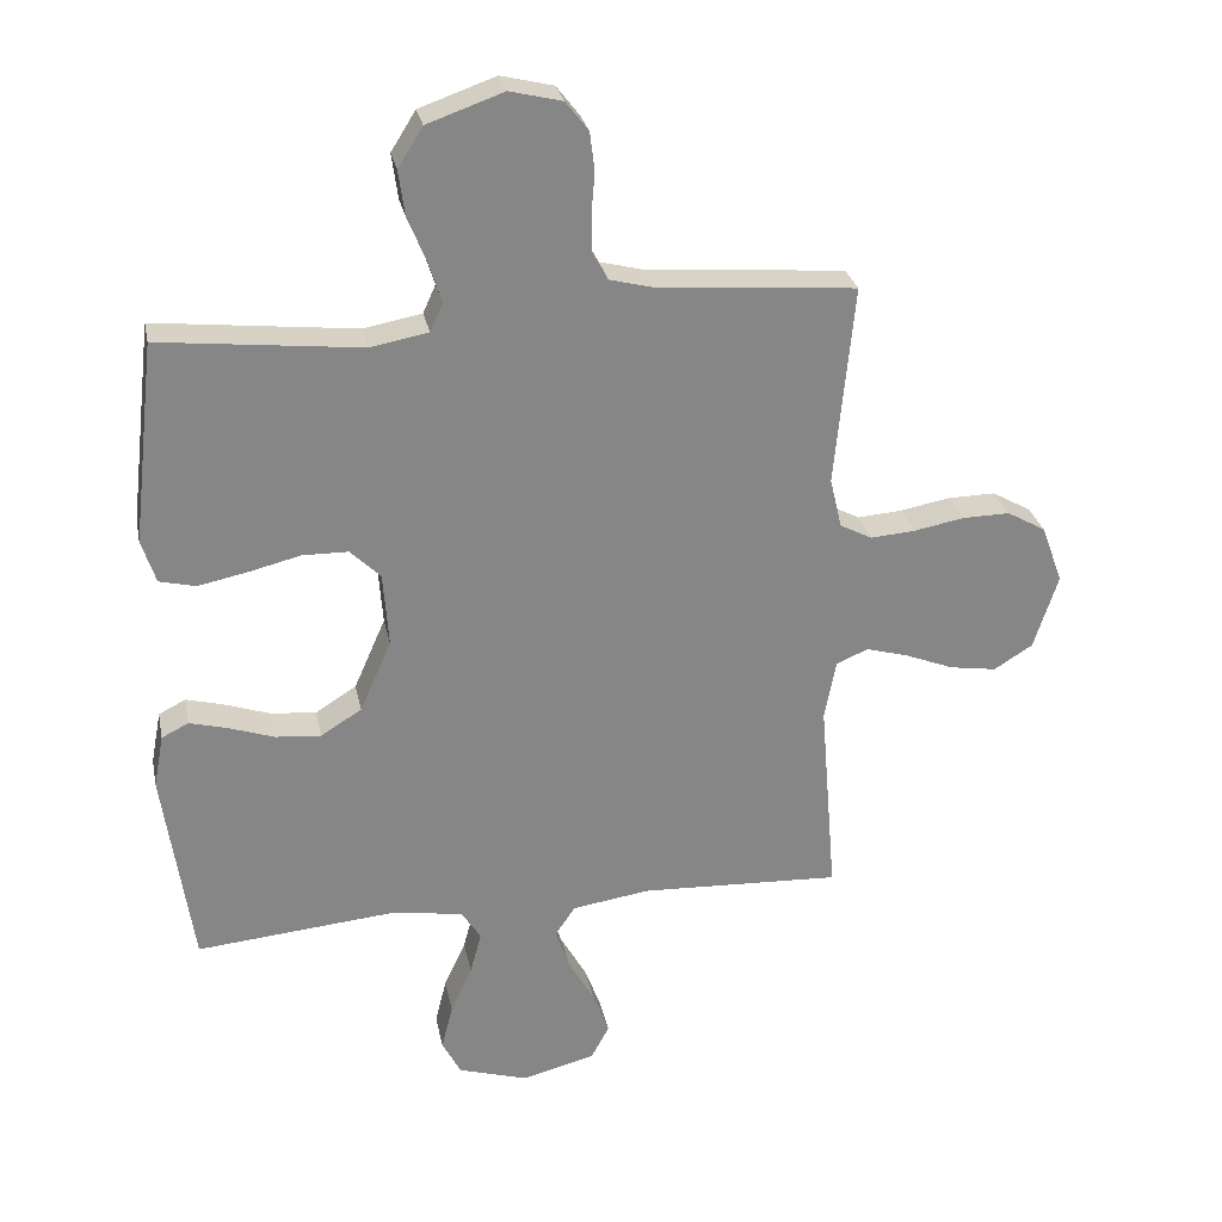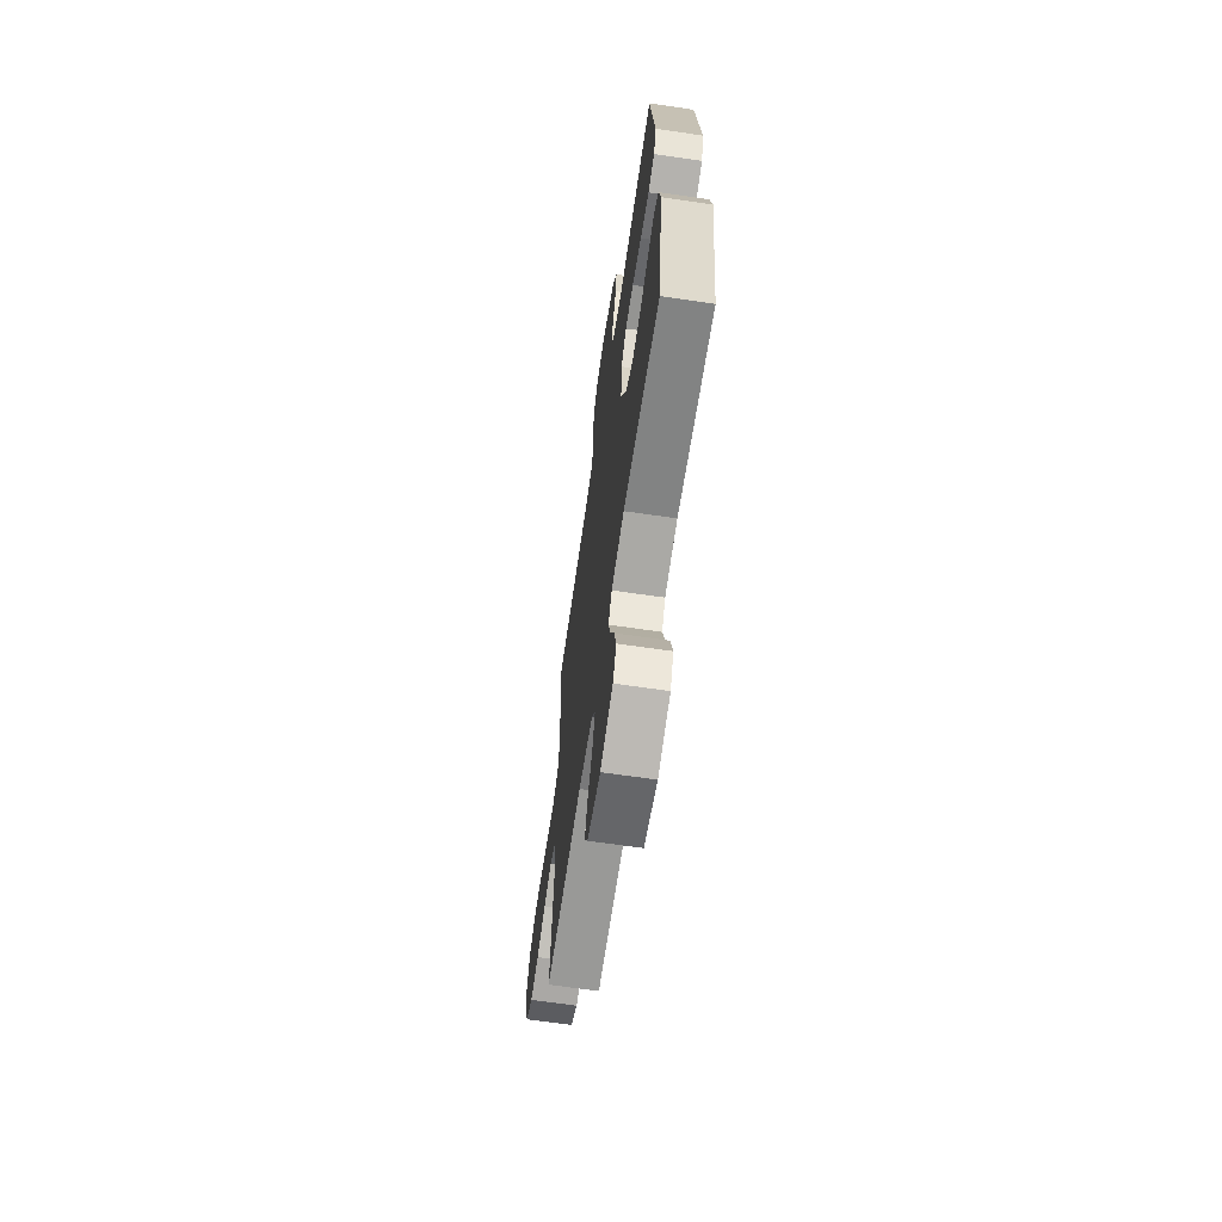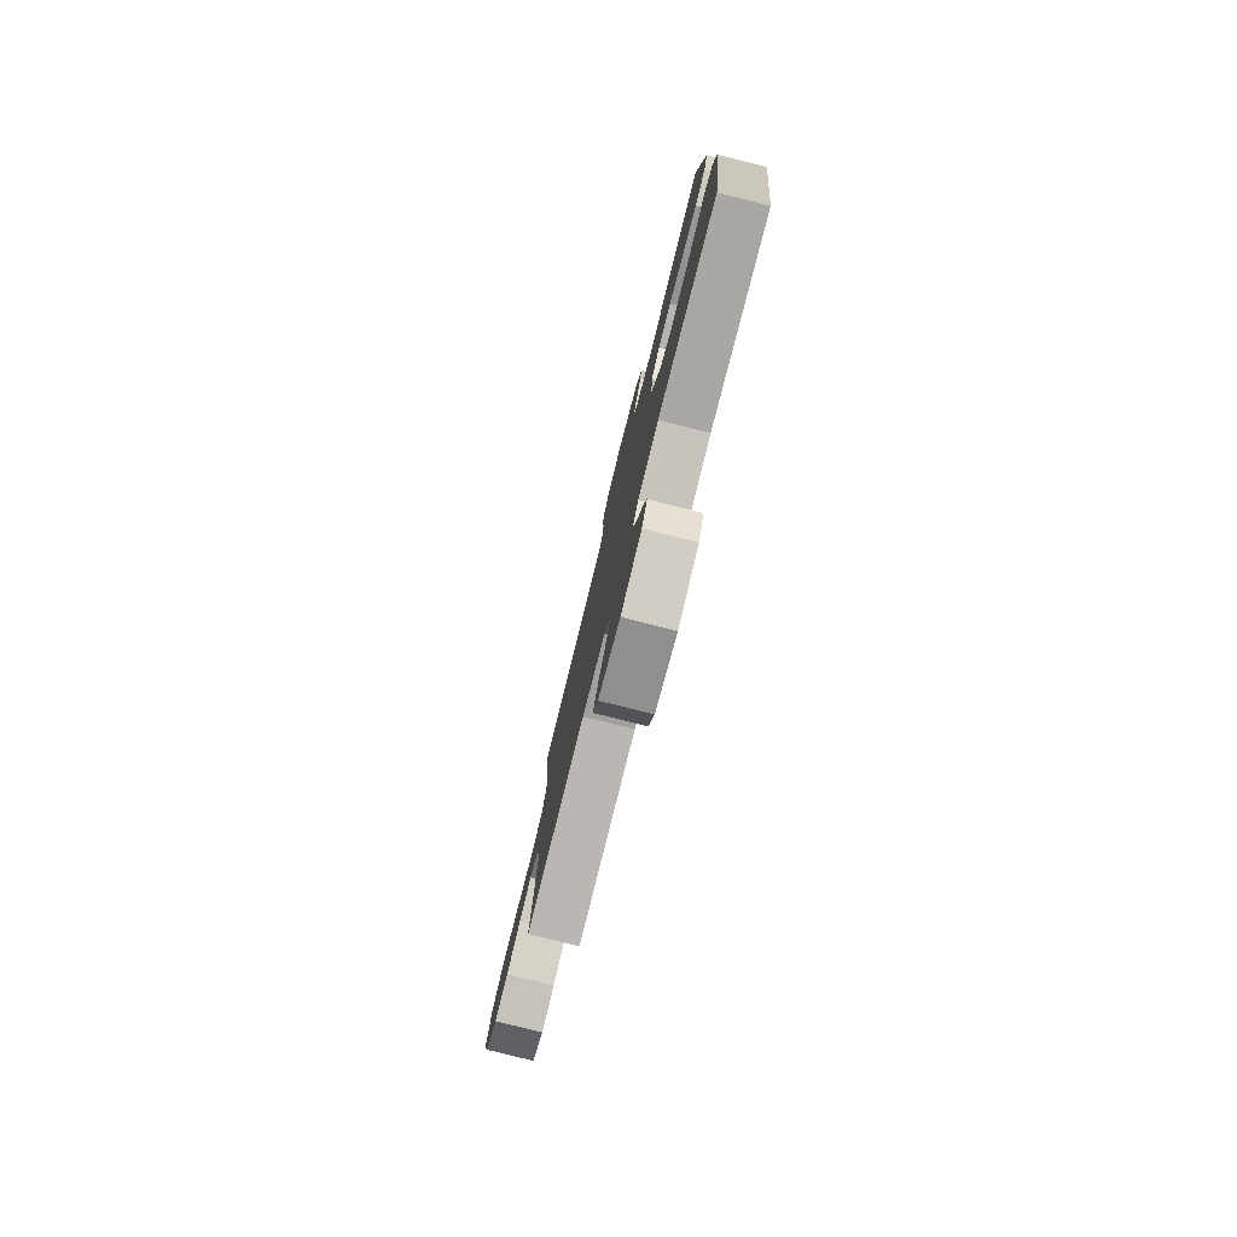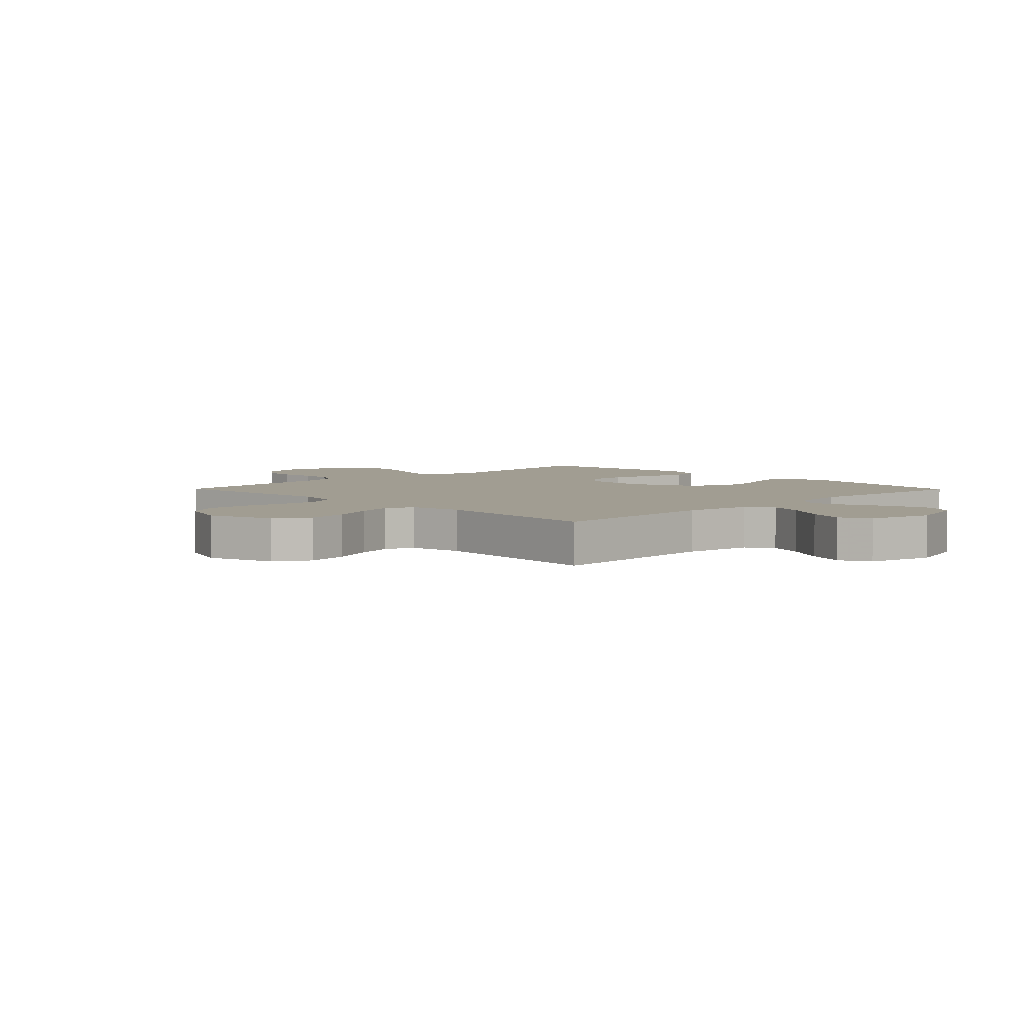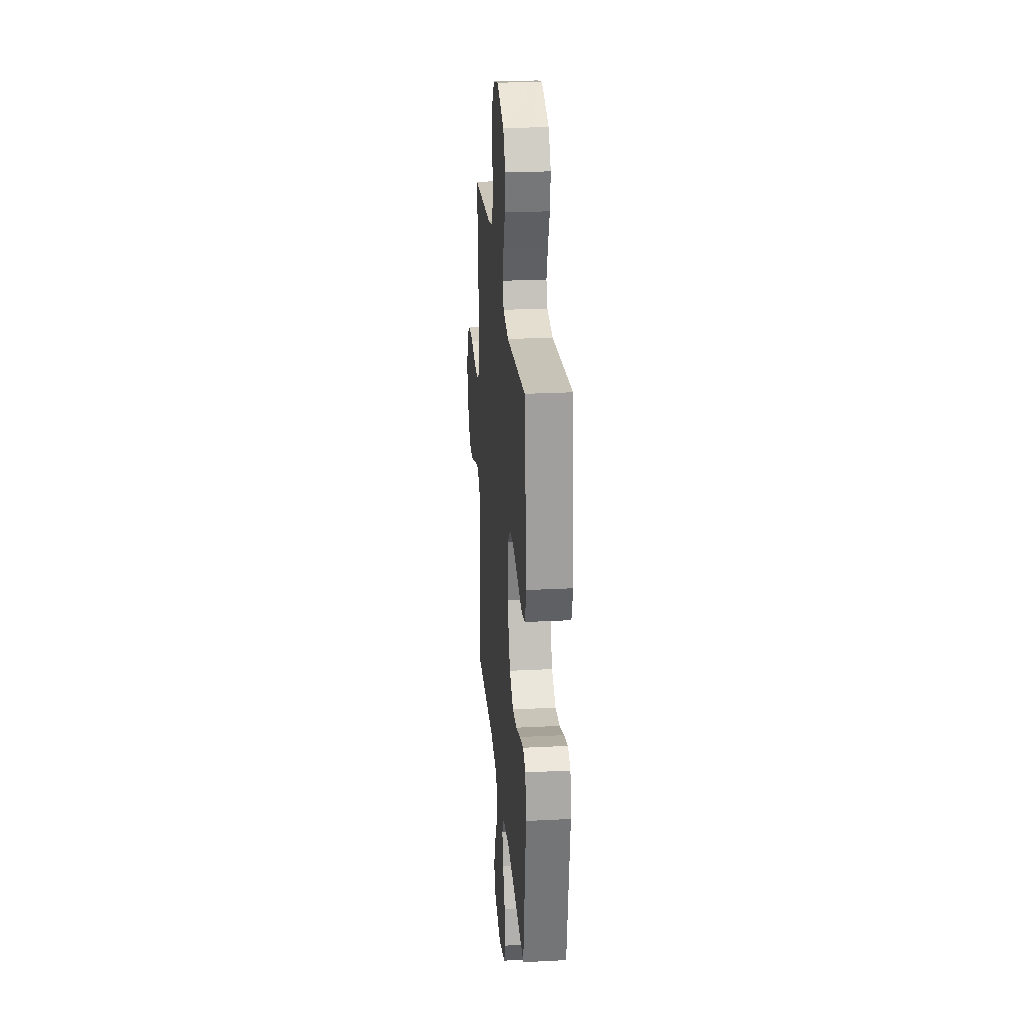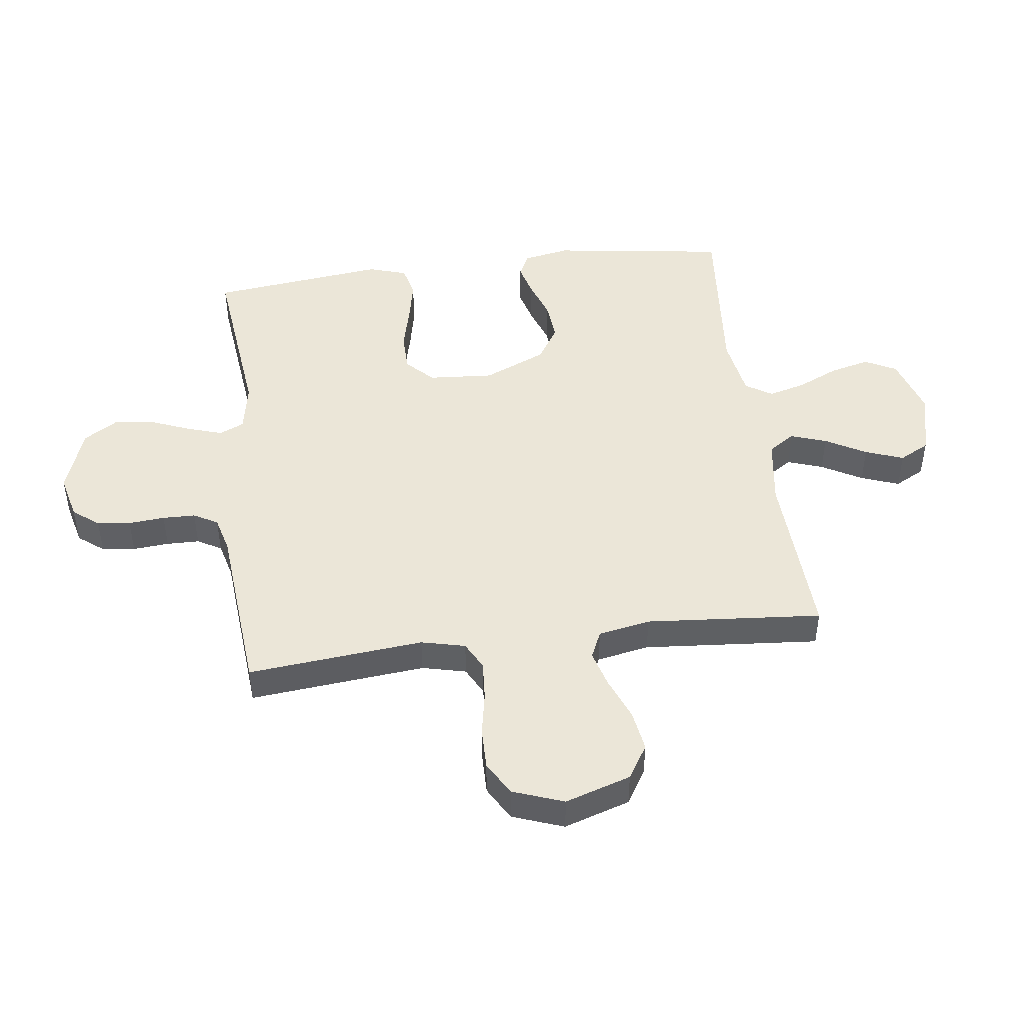
<metadata>
{"format":"obj","ext":"obj","renderer":"f3d","projection":"perspective","resolution":1024,"background":"white","views":[{"elev":28.2,"azim":-11.4,"up":"+Z"},{"elev":-66.1,"azim":-98.4,"up":"+Z"},{"elev":-79.6,"azim":-104.1,"up":"+Z"},{"elev":4.8,"azim":135.5,"up":"+Y"},{"elev":25.7,"azim":-94.7,"up":"+Z"},{"elev":46.5,"azim":82.6,"up":"+Y"}]}
</metadata>
<code>
v -0.5 0.07 0.5
v -0.2 0.07 0.467
v -0.114 0.07 0.483
v -0.095 0.07 0.525
v -0.114 0.07 0.585
v -0.142 0.07 0.654
v -0.151 0.07 0.721
v -0.114 0.07 0.78
v 0 0.07 0.82
v 0.078 0.07 0.801
v 0.112 0.07 0.757
v 0.119 0.07 0.7
v 0.114 0.07 0.638
v 0.115 0.07 0.582
v 0.138 0.07 0.541
v 0.2 0.07 0.525
v 0.5 0.07 0.5
v 0.471 0.07 0.2
v 0.489 0.07 0.125
v 0.537 0.07 0.1
v 0.604 0.07 0.105
v 0.679 0.07 0.119
v 0.75 0.07 0.12
v 0.808 0.07 0.087
v 0.84 0.07 0
v 0.804 0.07 -0.112
v 0.746 0.07 -0.148
v 0.676 0.07 -0.137
v 0.603 0.07 -0.108
v 0.539 0.07 -0.09
v 0.492 0.07 -0.111
v 0.475 0.07 -0.2
v 0.5 0.07 -0.5
v 0.2 0.07 -0.486
v 0.083 0.07 -0.503
v 0.053 0.07 -0.548
v 0.074 0.07 -0.609
v 0.113 0.07 -0.678
v 0.137 0.07 -0.743
v 0.11 0.07 -0.794
v 0 0.07 -0.822
v -0.104 0.07 -0.79
v -0.132 0.07 -0.736
v -0.115 0.07 -0.668
v -0.083 0.07 -0.598
v -0.066 0.07 -0.535
v -0.095 0.07 -0.49
v -0.2 0.07 -0.473
v -0.5 0.07 -0.5
v -0.543 0.07 -0.2
v -0.528 0.07 -0.121
v -0.488 0.07 -0.101
v -0.431 0.07 -0.116
v -0.364 0.07 -0.139
v -0.296 0.07 -0.145
v -0.235 0.07 -0.107
v -0.188 0.07 0
v -0.196 0.07 0.111
v -0.241 0.07 0.155
v -0.309 0.07 0.156
v -0.387 0.07 0.137
v -0.46 0.07 0.122
v -0.514 0.07 0.135
v -0.535 0.07 0.2
v -0.5 0 0.5
v -0.2 0 0.467
v -0.114 0 0.483
v -0.095 0 0.525
v -0.114 0 0.585
v -0.142 0 0.654
v -0.151 0 0.721
v -0.114 0 0.78
v 0 0 0.82
v 0.078 0 0.801
v 0.112 0 0.757
v 0.119 0 0.7
v 0.114 0 0.638
v 0.115 0 0.582
v 0.138 0 0.541
v 0.2 0 0.525
v 0.5 0 0.5
v 0.471 0 0.2
v 0.489 0 0.125
v 0.537 0 0.1
v 0.604 0 0.105
v 0.679 0 0.119
v 0.75 0 0.12
v 0.808 0 0.087
v 0.84 0 0
v 0.804 0 -0.112
v 0.746 0 -0.148
v 0.676 0 -0.137
v 0.603 0 -0.108
v 0.539 0 -0.09
v 0.492 0 -0.111
v 0.475 0 -0.2
v 0.5 0 -0.5
v 0.2 0 -0.486
v 0.083 0 -0.503
v 0.053 0 -0.548
v 0.074 0 -0.609
v 0.113 0 -0.678
v 0.137 0 -0.743
v 0.11 0 -0.794
v 0 0 -0.822
v -0.104 0 -0.79
v -0.132 0 -0.736
v -0.115 0 -0.668
v -0.083 0 -0.598
v -0.066 0 -0.535
v -0.095 0 -0.49
v -0.2 0 -0.473
v -0.5 0 -0.5
v -0.543 0 -0.2
v -0.528 0 -0.121
v -0.488 0 -0.101
v -0.431 0 -0.116
v -0.364 0 -0.139
v -0.296 0 -0.145
v -0.235 0 -0.107
v -0.188 0 0
v -0.196 0 0.111
v -0.241 0 0.155
v -0.309 0 0.156
v -0.387 0 0.137
v -0.46 0 0.122
v -0.514 0 0.135
v -0.535 0 0.2
f 63 64 1 2
f 60 61 62 63
f 60 63 2 3
f 59 60 3
f 58 59 3 4
f 57 58 4
f 51 52 53 54
f 49 50 51 54
f 48 49 54 55
f 47 48 55 56
f 42 43 44 45
f 42 45 46
f 41 42 46
f 40 41 46
f 37 38 39 40
f 36 37 40 46
f 35 36 46 47
f 32 33 34
f 31 32 34 35
f 26 27 28 29
f 26 29 30
f 25 26 30
f 24 25 30
f 21 22 23 24
f 20 21 24 30
f 19 20 30 31
f 16 17 18
f 15 16 18 19
f 10 11 12 13
f 10 13 14
f 9 10 14
f 8 9 14
f 5 6 7 8
f 4 5 8 14
f 57 4 14 15
f 35 47 56 57
f 31 35 57
f 15 19 31 57
f 66 65 128 127
f 127 126 125 124
f 67 66 127 124
f 67 124 123
f 68 67 123 122
f 68 122 121
f 118 117 116 115
f 118 115 114 113
f 119 118 113 112
f 120 119 112 111
f 109 108 107 106
f 110 109 106
f 110 106 105
f 110 105 104
f 104 103 102 101
f 110 104 101 100
f 111 110 100 99
f 98 97 96
f 99 98 96 95
f 93 92 91 90
f 94 93 90
f 94 90 89
f 94 89 88
f 88 87 86 85
f 94 88 85 84
f 95 94 84 83
f 82 81 80
f 83 82 80 79
f 77 76 75 74
f 78 77 74
f 78 74 73
f 78 73 72
f 72 71 70 69
f 78 72 69 68
f 79 78 68 121
f 121 120 111 99
f 121 99 95
f 121 95 83 79
f 1 65 66 2
f 2 66 67 3
f 3 67 68 4
f 4 68 69 5
f 5 69 70 6
f 6 70 71 7
f 7 71 72 8
f 8 72 73 9
f 9 73 74 10
f 10 74 75 11
f 11 75 76 12
f 12 76 77 13
f 13 77 78 14
f 14 78 79 15
f 15 79 80 16
f 16 80 81 17
f 17 81 82 18
f 18 82 83 19
f 19 83 84 20
f 20 84 85 21
f 21 85 86 22
f 22 86 87 23
f 23 87 88 24
f 24 88 89 25
f 25 89 90 26
f 26 90 91 27
f 27 91 92 28
f 28 92 93 29
f 29 93 94 30
f 30 94 95 31
f 31 95 96 32
f 32 96 97 33
f 33 97 98 34
f 34 98 99 35
f 35 99 100 36
f 36 100 101 37
f 37 101 102 38
f 38 102 103 39
f 39 103 104 40
f 40 104 105 41
f 41 105 106 42
f 42 106 107 43
f 43 107 108 44
f 44 108 109 45
f 45 109 110 46
f 46 110 111 47
f 47 111 112 48
f 48 112 113 49
f 49 113 114 50
f 50 114 115 51
f 51 115 116 52
f 52 116 117 53
f 53 117 118 54
f 54 118 119 55
f 55 119 120 56
f 56 120 121 57
f 57 121 122 58
f 58 122 123 59
f 59 123 124 60
f 60 124 125 61
f 61 125 126 62
f 62 126 127 63
f 63 127 128 64
f 64 128 65 1

</code>
